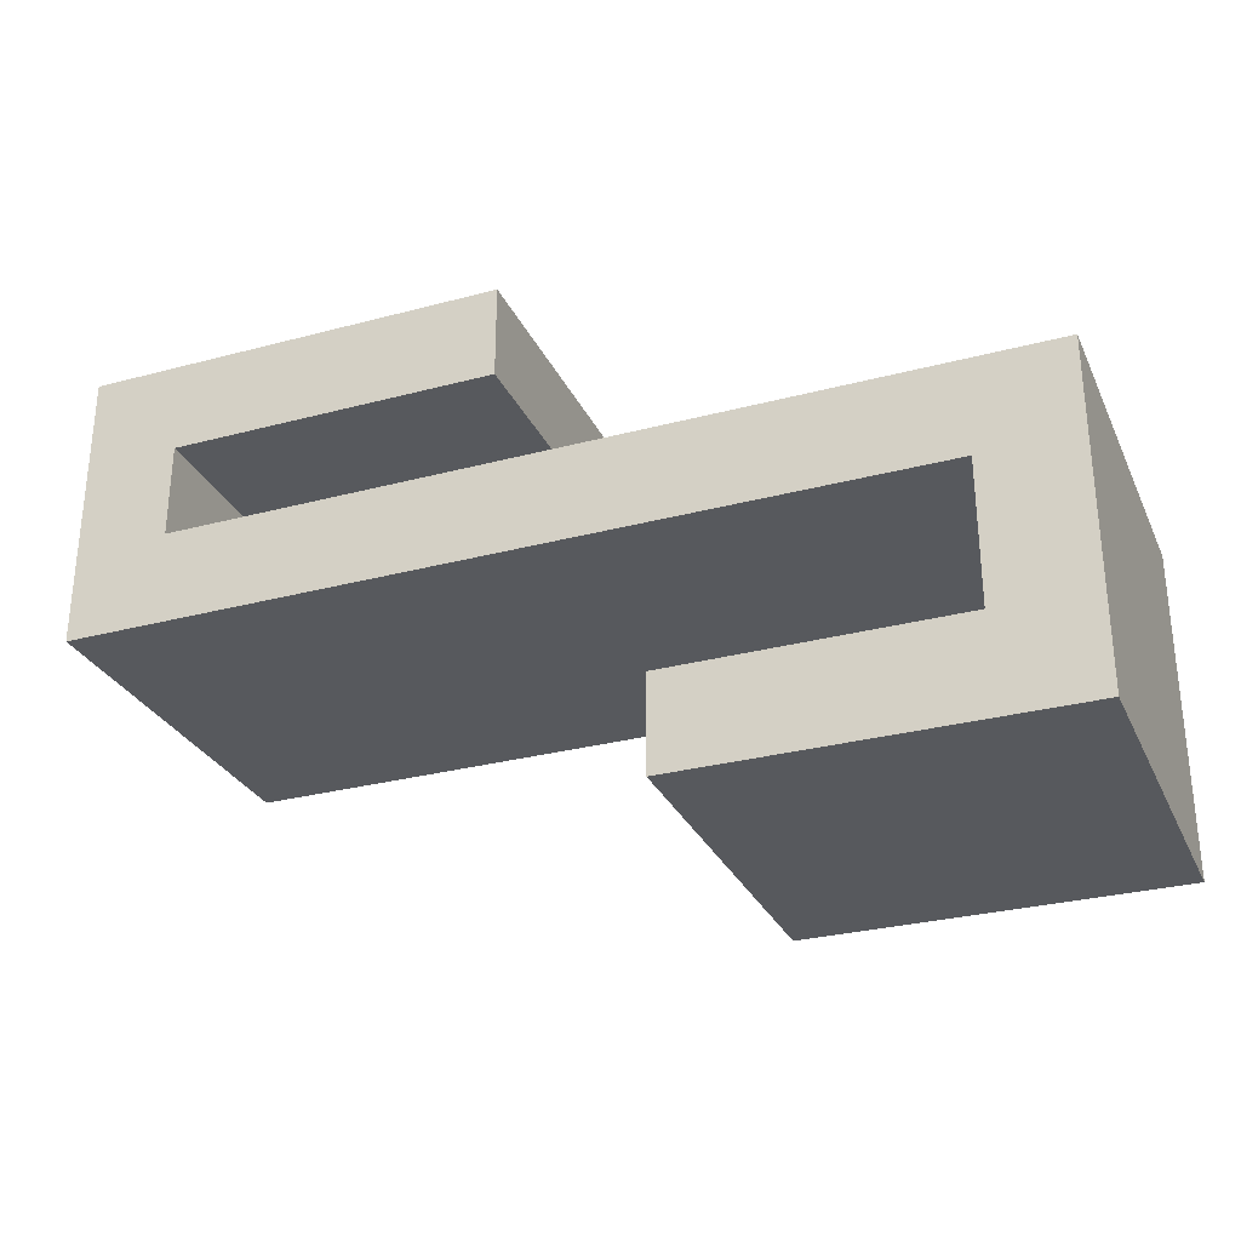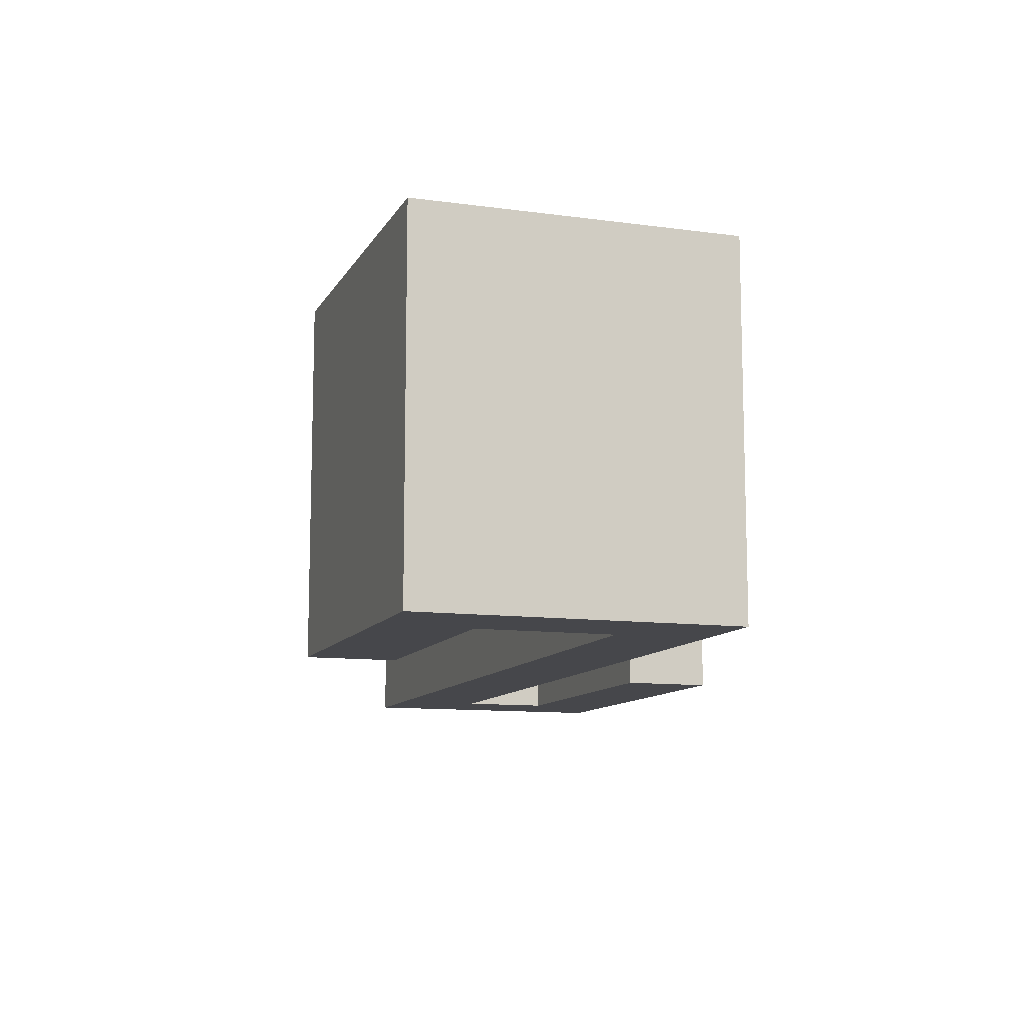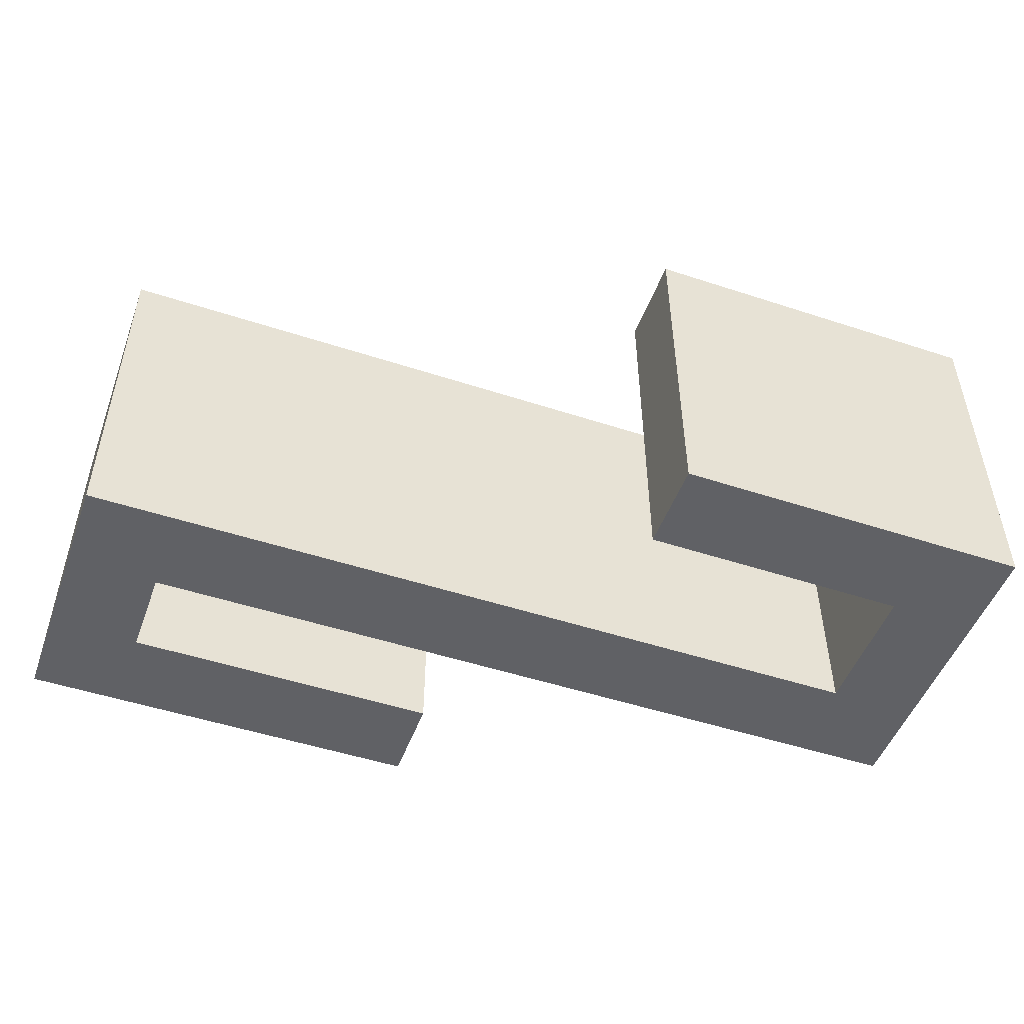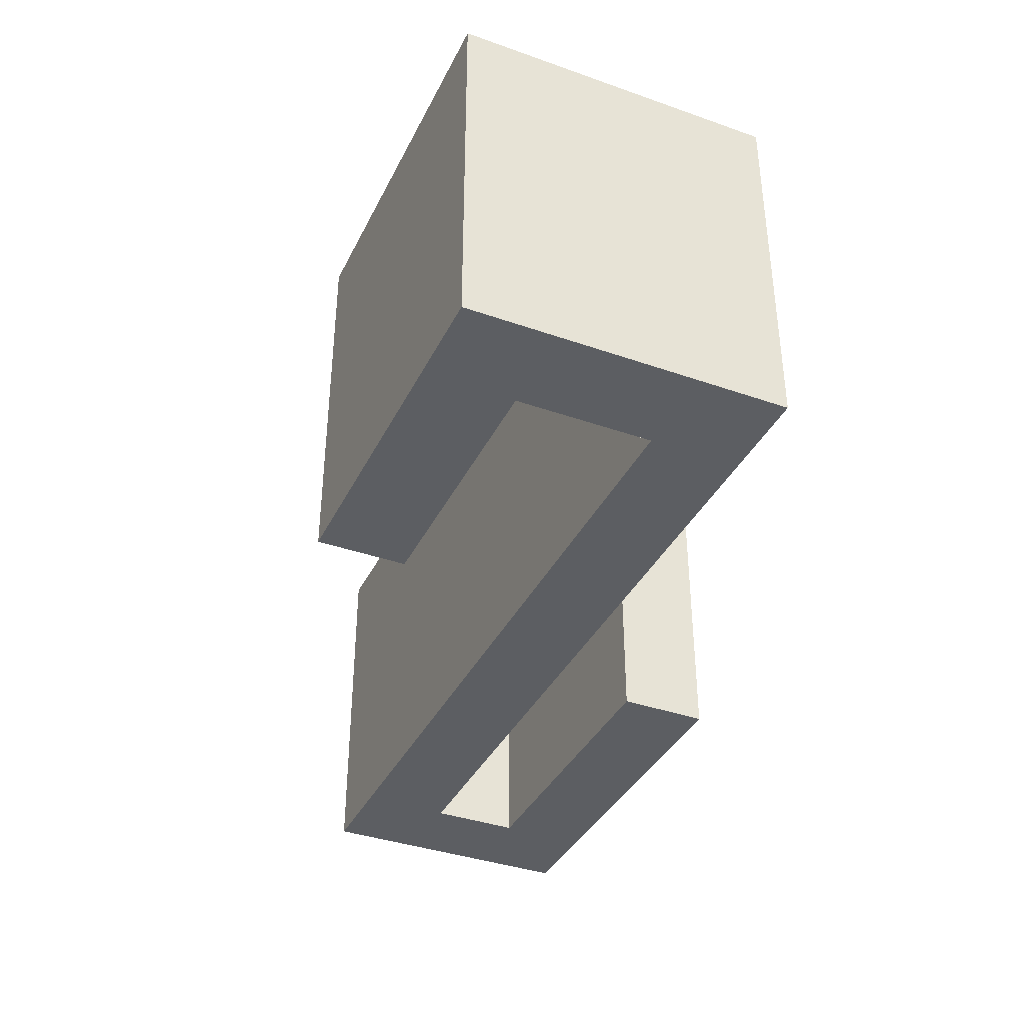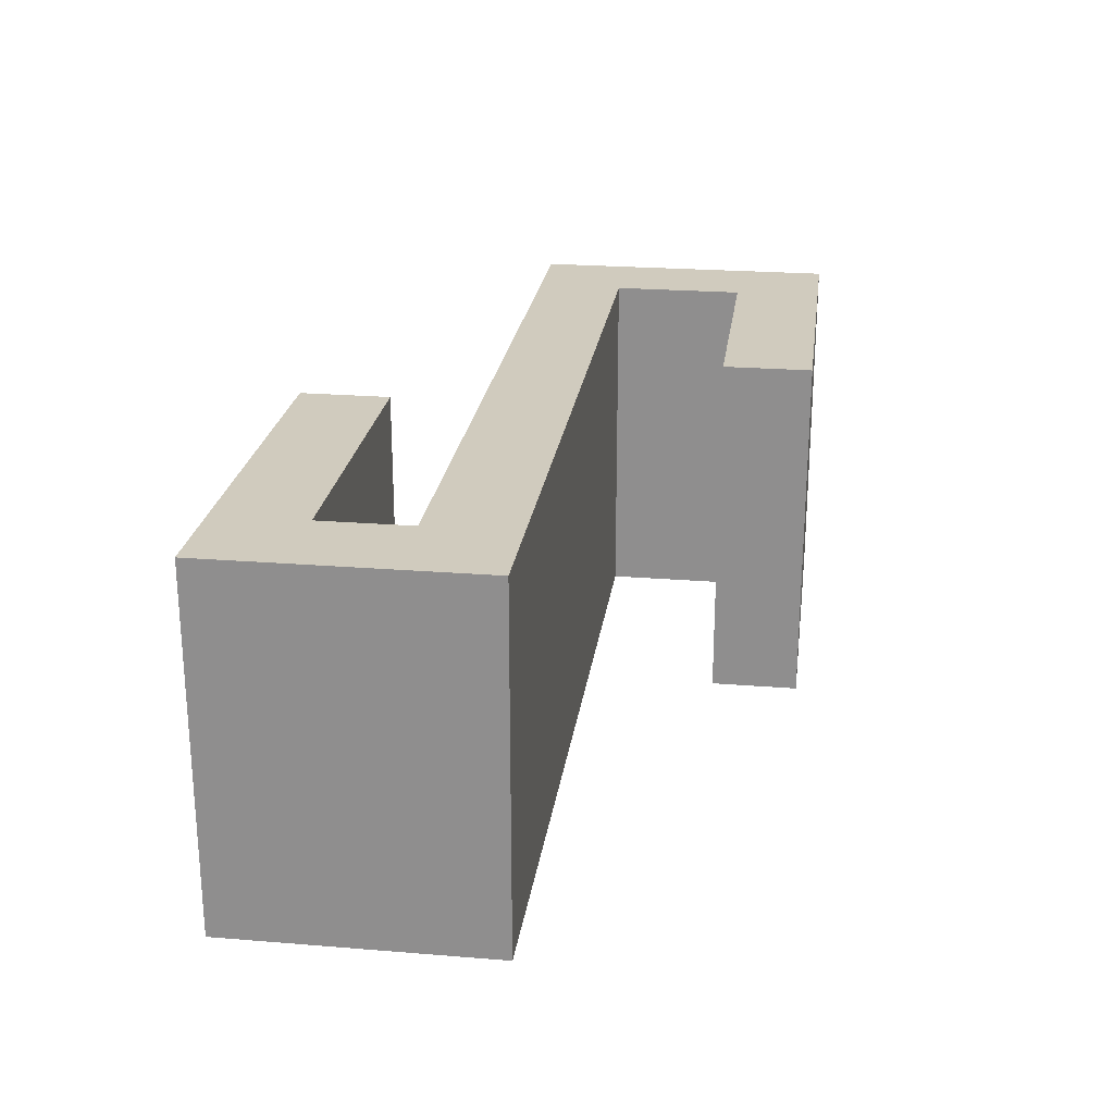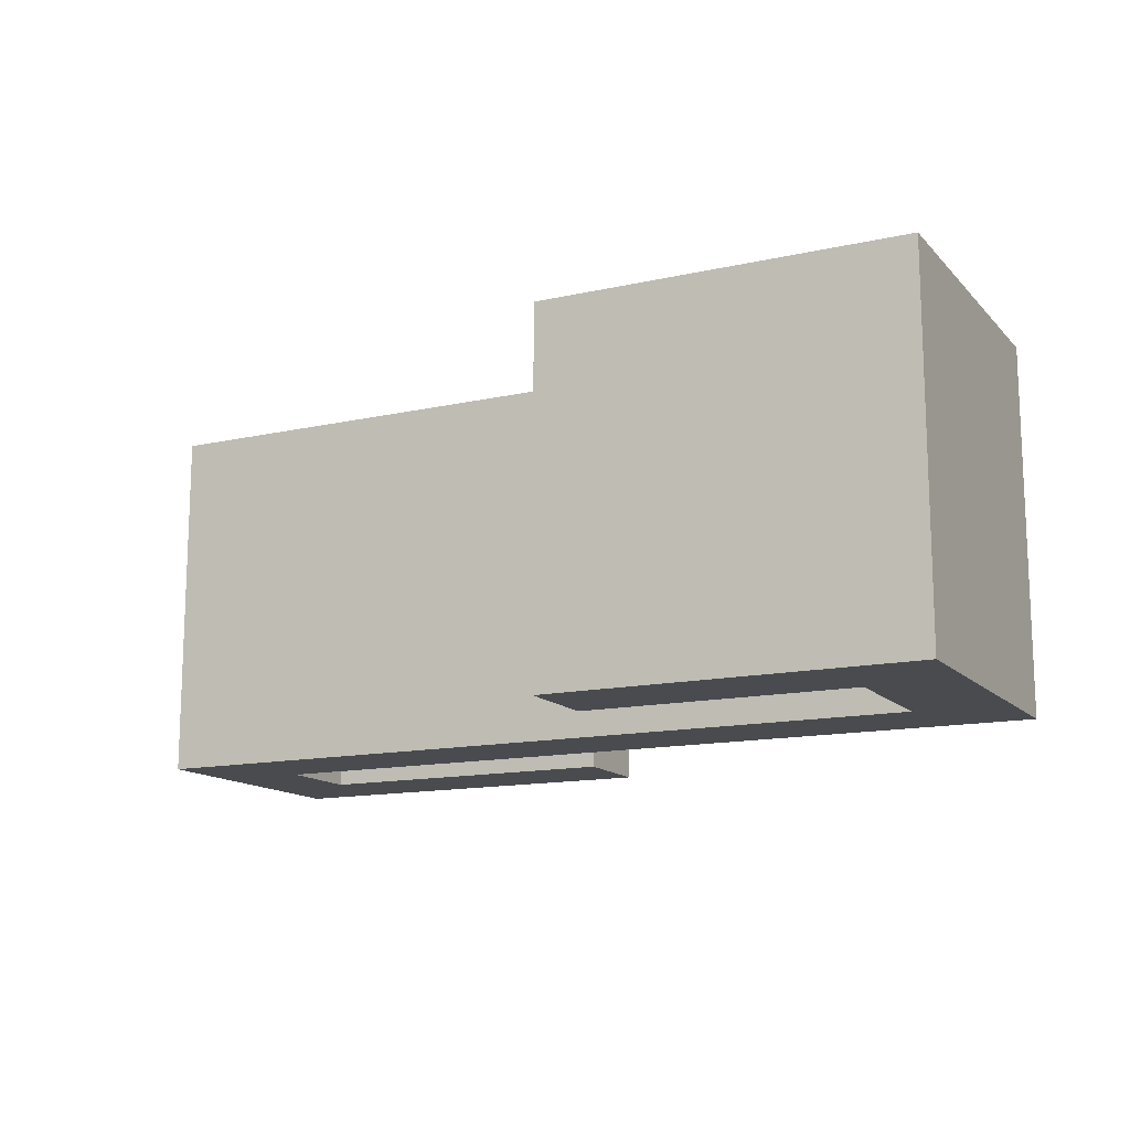
<metadata>
{"format":"obj","ext":"obj","renderer":"f3d","projection":"perspective","resolution":1024,"background":"white","views":[{"elev":-29.2,"azim":-158.5,"up":"+Z"},{"elev":-10.8,"azim":-108.7,"up":"+Y"},{"elev":-49.7,"azim":160.1,"up":"+Y"},{"elev":-37.8,"azim":-114.1,"up":"+Y"},{"elev":23.6,"azim":97.7,"up":"+Y"},{"elev":-13.8,"azim":-153.5,"up":"+Y"}]}
</metadata>
<code>
v 0.7957 0 -1.1
v 0 0 -1.1
v 0 0.8 -1.1
v 0.7957 0.8 -1.1
v 0 0 -0.4
v 1.8 0 -0.4
v 1.8 0.8 -0.4
v 0 0.8 -0.4
v 0 0 -1.1
v 0 0 -0.4
v 0 0.8 -0.4
v 0 0.8 -1.1
v 2 0 -0.6
v 0.2 0 -0.6
v 0.2 0.8 -0.6
v 2 0.8 -0.6
v 1.8 0 -0.4
v 0 0 -0.4
v 0 0 -1.1
v 0.7957 0 -1.1
v 0.7957 0 -0.9
v 0.2 0 -0.9
v 0.2 0 -0.6
v 2 0 -0.6
v 2 0 0
v 1.1 0 0
v 1.1 0 -0.2
v 1.8 0 -0.2
v 1.1 0 0
v 2 0 0
v 2 0.8 0
v 1.1 0.8 0
v 1.8 0 -0.4
v 1.8 0 -0.2
v 1.8 0.8 -0.2
v 1.8 0.8 -0.4
v 1.8 0 -0.2
v 1.1 0 -0.2
v 1.1 0.8 -0.2
v 1.8 0.8 -0.2
v 1.1 0 -0.2
v 1.1 0 0
v 1.1 0.8 0
v 1.1 0.8 -0.2
v 2 0 0
v 2 0 -0.6
v 2 0.8 -0.6
v 2 0.8 0
v 0.2 0 -0.6
v 0.2 0 -0.9
v 0.2 0.8 -0.9
v 0.2 0.8 -0.6
v 0.2 0 -0.9
v 0.7957 0 -0.9
v 0.7957 0.8 -0.9
v 0.2 0.8 -0.9
v 0.7957 0 -0.9
v 0.7957 0 -1.1
v 0.7957 0.8 -1.1
v 0.7957 0.8 -0.9
v 0 0.8 -0.4
v 1.8 0.8 -0.4
v 1.8 0.8 -0.2
v 1.1 0.8 -0.2
v 1.1 0.8 0
v 2 0.8 0
v 2 0.8 -0.6
v 0.2 0.8 -0.6
v 0.2 0.8 -0.9
v 0.7957 0.8 -0.9
v 0.7957 0.8 -1.1
v 0 0.8 -1.1
f 1 2 4
f 4 2 3
f 5 6 8
f 8 6 7
f 9 10 12
f 12 10 11
f 13 14 16
f 16 14 15
f 18 23 17
f 17 23 24
f 17 24 25
f 18 19 23
f 23 19 22
f 22 19 20
f 22 20 21
f 17 25 28
f 28 25 26
f 28 26 27
f 29 30 32
f 32 30 31
f 33 34 36
f 36 34 35
f 37 38 40
f 40 38 39
f 41 42 44
f 44 42 43
f 45 46 48
f 48 46 47
f 49 50 52
f 52 50 51
f 53 54 56
f 56 54 55
f 57 58 60
f 60 58 59
f 72 61 68
f 68 61 62
f 68 62 67
f 67 62 66
f 66 62 63
f 66 63 65
f 65 63 64
f 68 69 72
f 72 69 71
f 71 69 70

</code>
